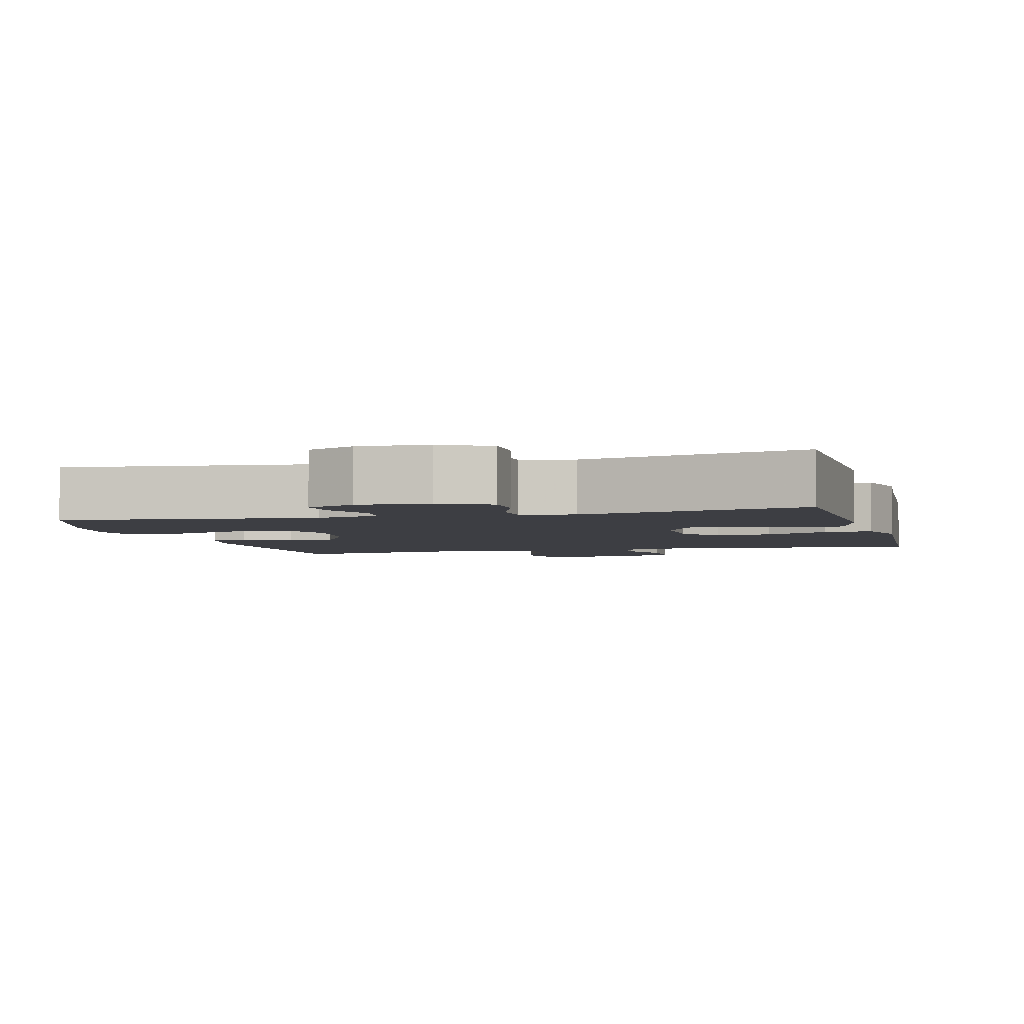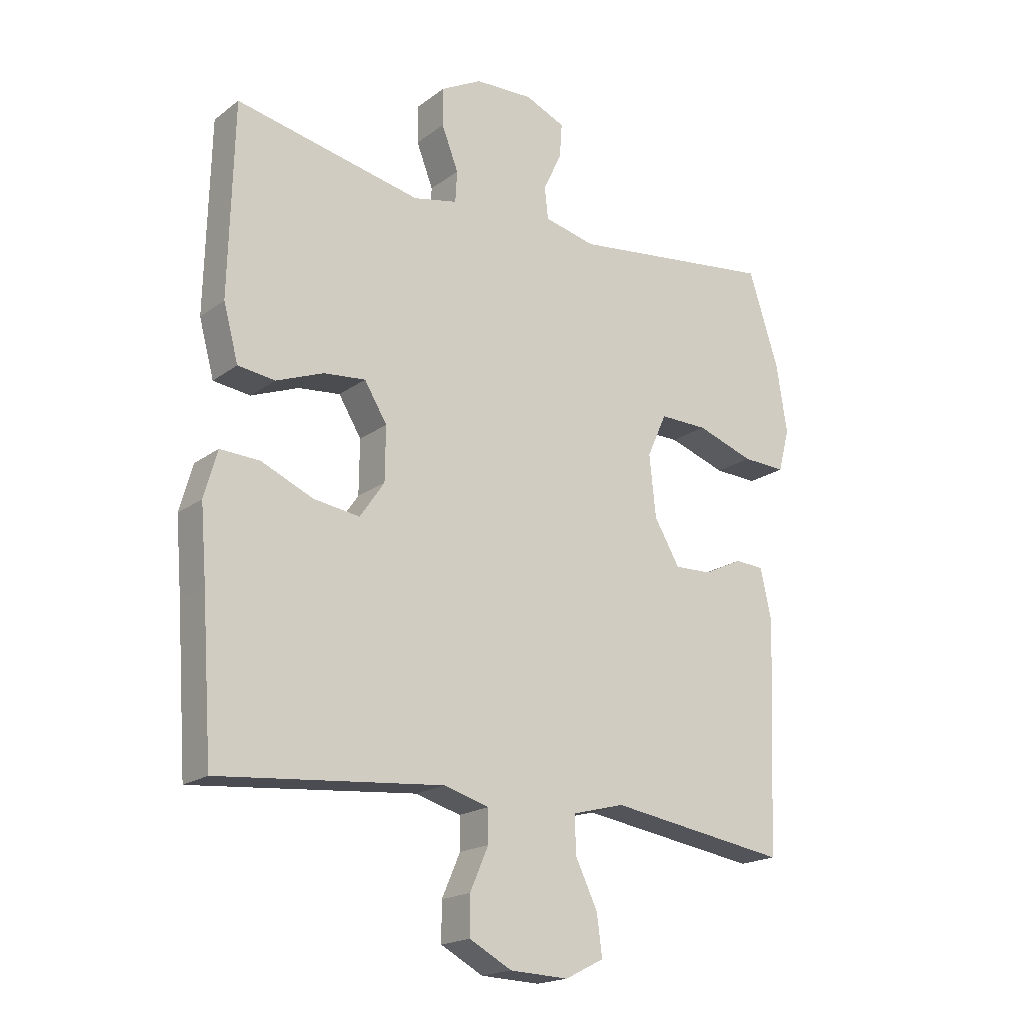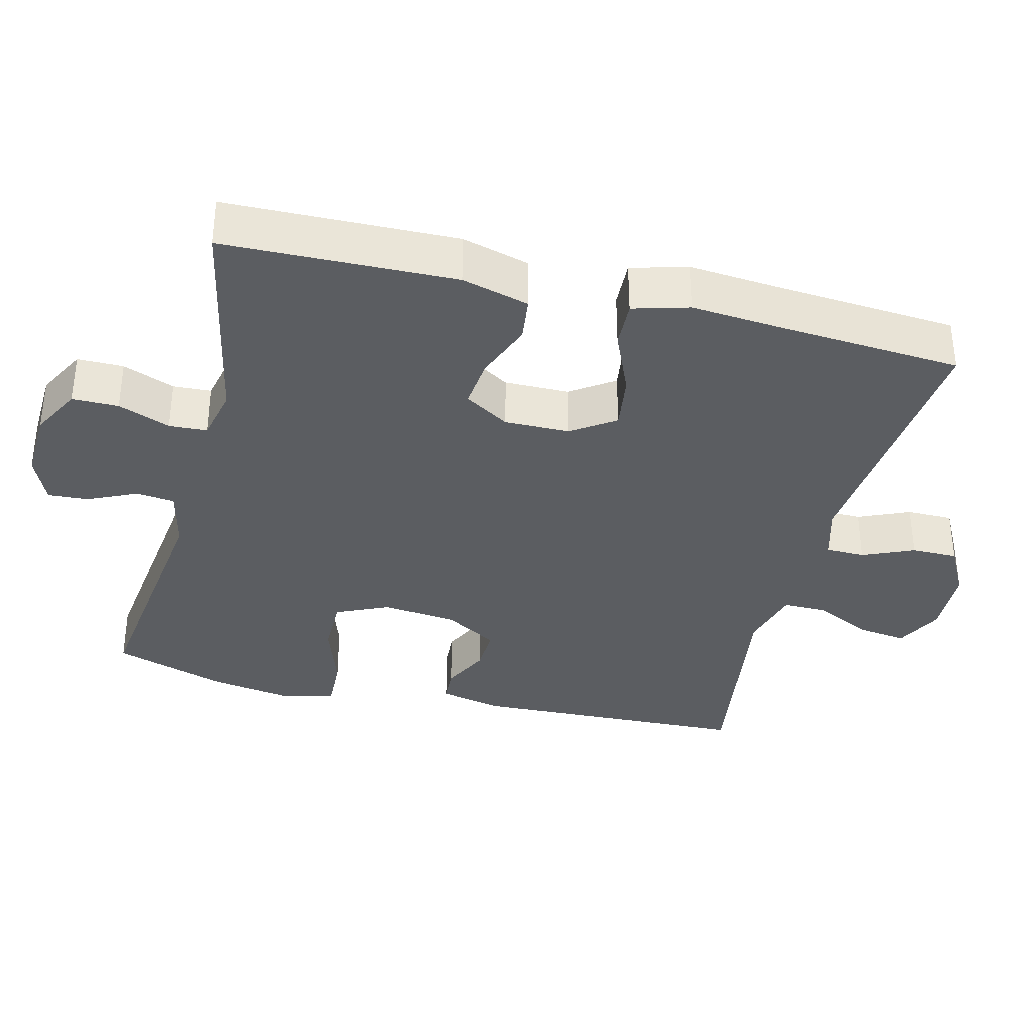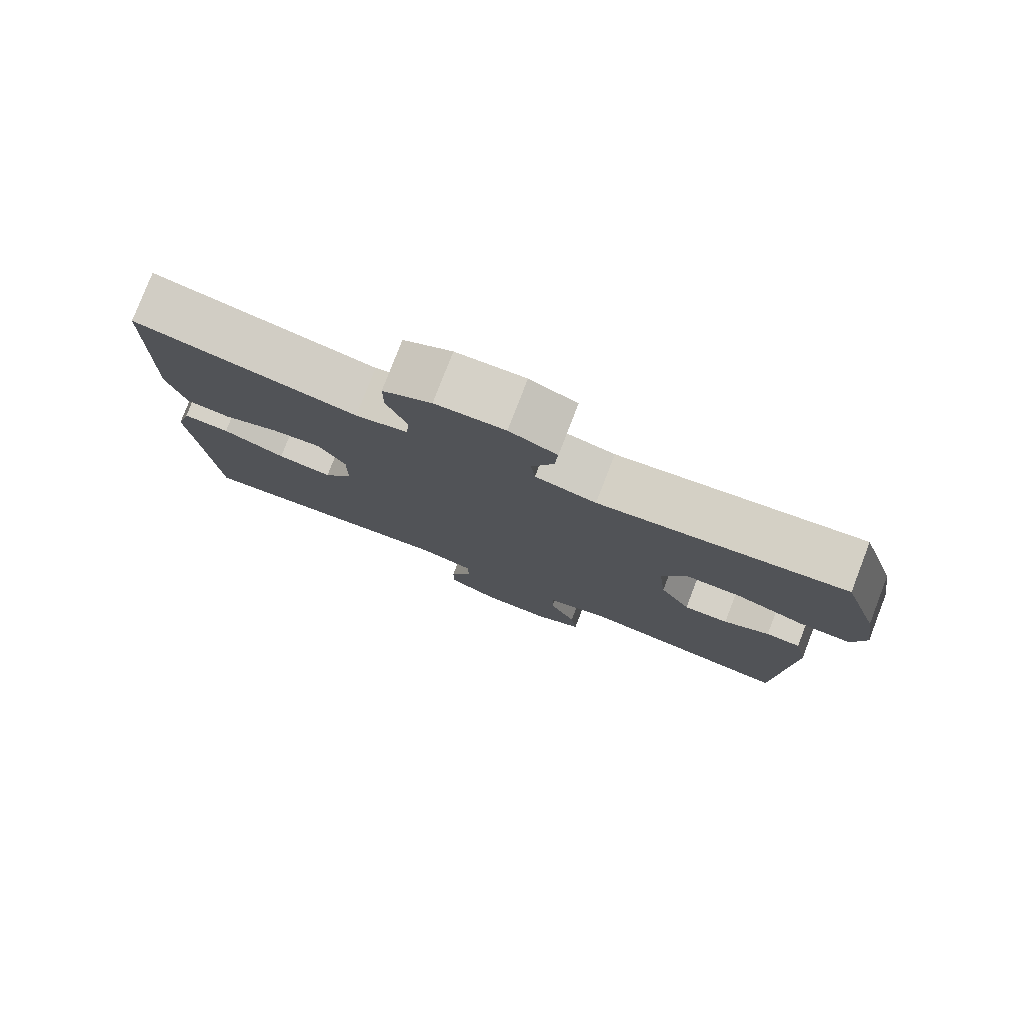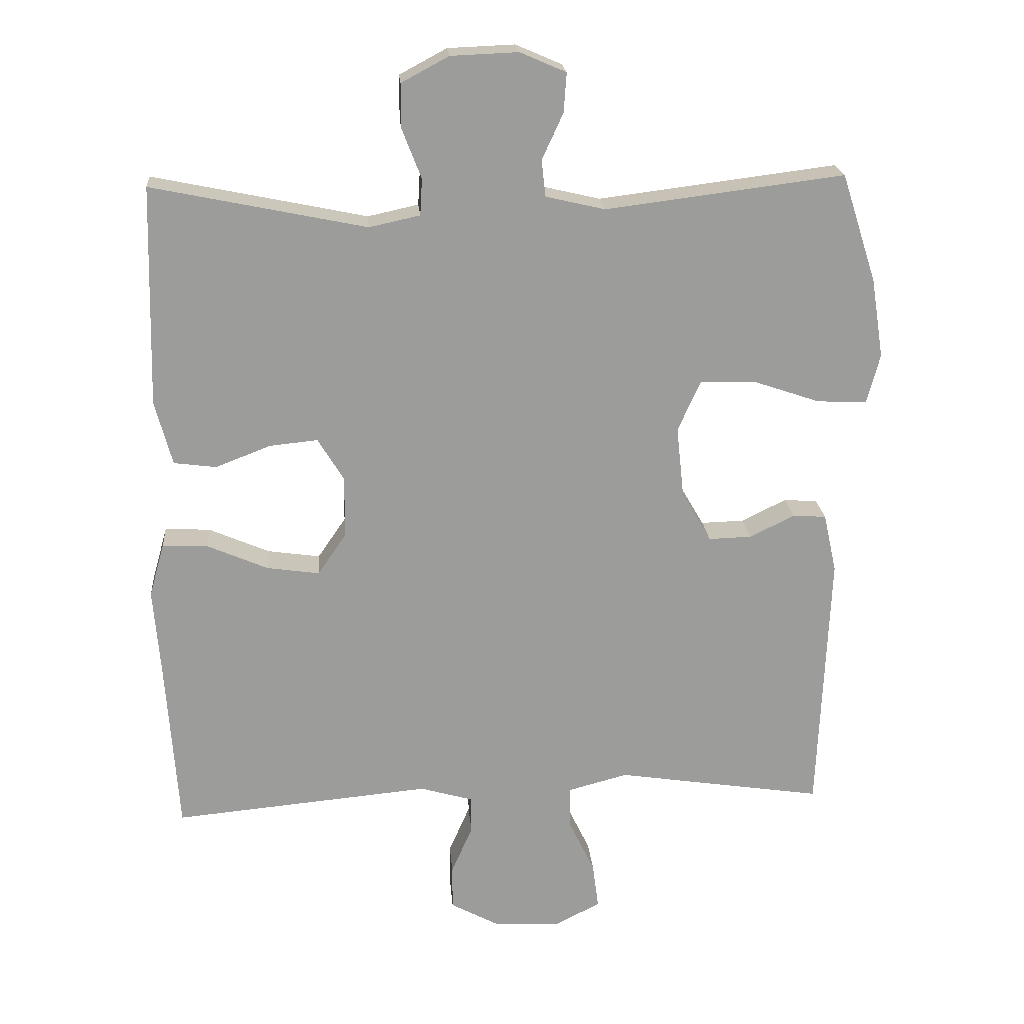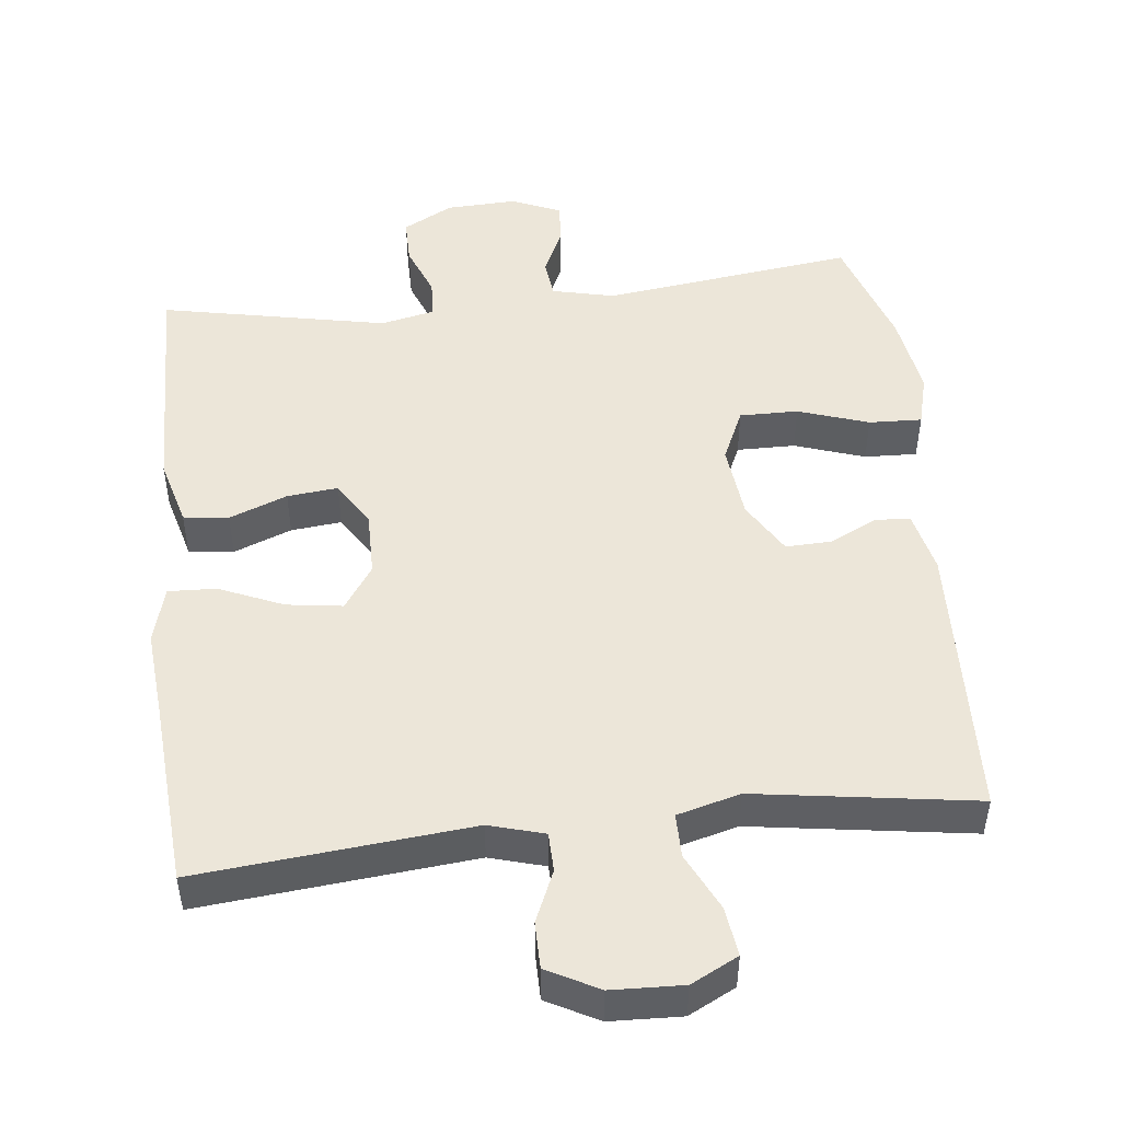
<metadata>
{"format":"obj","ext":"obj","renderer":"f3d","projection":"perspective","resolution":1024,"background":"white","views":[{"elev":-3.7,"azim":15.1,"up":"+Y"},{"elev":-19.0,"azim":143.7,"up":"+Z"},{"elev":-35.4,"azim":75.9,"up":"+Y"},{"elev":79.0,"azim":-158.9,"up":"+Z"},{"elev":20.4,"azim":175.4,"up":"+Z"},{"elev":48.9,"azim":173.5,"up":"+Y"}]}
</metadata>
<code>
v 0.5 0.07 -0.5
v 0.124 0.07 -0.465
v 0.048 0.07 -0.487
v 0.047 0.07 -0.541
v 0.078 0.07 -0.612
v 0.078 0.07 -0.676
v 0.007 0.07 -0.714
v -0.092 0.07 -0.718
v -0.157 0.07 -0.685
v -0.148 0.07 -0.617
v -0.11 0.07 -0.538
v -0.11 0.07 -0.477
v -0.197 0.07 -0.454
v -0.5 0.07 -0.5
v -0.516 0.07 -0.113
v -0.497 0.07 -0.027
v -0.448 0.07 -0.024
v -0.383 0.07 -0.056
v -0.32 0.07 -0.058
v -0.277 0.07 0.015
v -0.266 0.07 0.119
v -0.299 0.07 0.192
v -0.38 0.07 0.191
v -0.477 0.07 0.158
v -0.55 0.07 0.155
v -0.569 0.07 0.227
v -0.551 0.07 0.342
v -0.5 0.07 0.5
v -0.152 0.07 0.456
v -0.066 0.07 0.476
v -0.06 0.07 0.529
v -0.091 0.07 0.596
v -0.095 0.07 0.653
v -0.028 0.07 0.682
v 0.07 0.07 0.678
v 0.139 0.07 0.641
v 0.139 0.07 0.577
v 0.111 0.07 0.505
v 0.114 0.07 0.452
v 0.188 0.07 0.436
v 0.5 0.07 0.5
v 0.508 0.07 0.18
v 0.483 0.07 0.087
v 0.421 0.07 0.079
v 0.341 0.07 0.11
v 0.271 0.07 0.117
v 0.233 0.07 0.055
v 0.234 0.07 -0.035
v 0.275 0.07 -0.095
v 0.352 0.07 -0.084
v 0.44 0.07 -0.046
v 0.506 0.07 -0.043
v 0.528 0.07 -0.121
v 0.518 0.07 -0.243
v 0.5 0 -0.5
v 0.124 0 -0.465
v 0.048 0 -0.487
v 0.047 0 -0.541
v 0.078 0 -0.612
v 0.078 0 -0.676
v 0.007 0 -0.714
v -0.092 0 -0.718
v -0.157 0 -0.685
v -0.148 0 -0.617
v -0.11 0 -0.538
v -0.11 0 -0.477
v -0.197 0 -0.454
v -0.5 0 -0.5
v -0.516 0 -0.113
v -0.497 0 -0.027
v -0.448 0 -0.024
v -0.383 0 -0.056
v -0.32 0 -0.058
v -0.277 0 0.015
v -0.266 0 0.119
v -0.299 0 0.192
v -0.38 0 0.191
v -0.477 0 0.158
v -0.55 0 0.155
v -0.569 0 0.227
v -0.551 0 0.342
v -0.5 0 0.5
v -0.152 0 0.456
v -0.066 0 0.476
v -0.06 0 0.529
v -0.091 0 0.596
v -0.095 0 0.653
v -0.028 0 0.682
v 0.07 0 0.678
v 0.139 0 0.641
v 0.139 0 0.577
v 0.111 0 0.505
v 0.114 0 0.452
v 0.188 0 0.436
v 0.5 0 0.5
v 0.508 0 0.18
v 0.483 0 0.087
v 0.421 0 0.079
v 0.341 0 0.11
v 0.271 0 0.117
v 0.233 0 0.055
v 0.234 0 -0.035
v 0.275 0 -0.095
v 0.352 0 -0.084
v 0.44 0 -0.046
v 0.506 0 -0.043
v 0.528 0 -0.121
v 0.518 0 -0.243
f 51 52 53 54
f 50 51 54 1
f 49 50 1 2
f 48 49 2 3
f 47 48 3
f 42 43 44 45
f 40 41 42 45
f 39 40 45 46
f 35 36 37 38
f 35 38 39
f 34 35 39
f 31 32 33 34
f 30 31 34 39
f 29 30 39 46
f 23 24 25 26
f 22 23 26 27
f 15 16 17 18
f 13 14 15 18
f 12 13 18 19
f 8 9 10 11
f 8 11 12
f 7 8 12
f 4 5 6 7
f 3 4 7 12
f 47 3 12 19
f 22 27 28 29
f 21 22 29 46
f 20 21 46 47
f 19 20 47
f 108 107 106 105
f 55 108 105 104
f 56 55 104 103
f 57 56 103 102
f 57 102 101
f 99 98 97 96
f 99 96 95 94
f 100 99 94 93
f 92 91 90 89
f 93 92 89
f 93 89 88
f 88 87 86 85
f 93 88 85 84
f 100 93 84 83
f 80 79 78 77
f 81 80 77 76
f 72 71 70 69
f 72 69 68 67
f 73 72 67 66
f 65 64 63 62
f 66 65 62
f 66 62 61
f 61 60 59 58
f 66 61 58 57
f 73 66 57 101
f 83 82 81 76
f 100 83 76 75
f 101 100 75 74
f 101 74 73
f 1 55 56 2
f 2 56 57 3
f 3 57 58 4
f 4 58 59 5
f 5 59 60 6
f 6 60 61 7
f 7 61 62 8
f 8 62 63 9
f 9 63 64 10
f 10 64 65 11
f 11 65 66 12
f 12 66 67 13
f 13 67 68 14
f 14 68 69 15
f 15 69 70 16
f 16 70 71 17
f 17 71 72 18
f 18 72 73 19
f 19 73 74 20
f 20 74 75 21
f 21 75 76 22
f 22 76 77 23
f 23 77 78 24
f 24 78 79 25
f 25 79 80 26
f 26 80 81 27
f 27 81 82 28
f 28 82 83 29
f 29 83 84 30
f 30 84 85 31
f 31 85 86 32
f 32 86 87 33
f 33 87 88 34
f 34 88 89 35
f 35 89 90 36
f 36 90 91 37
f 37 91 92 38
f 38 92 93 39
f 39 93 94 40
f 40 94 95 41
f 41 95 96 42
f 42 96 97 43
f 43 97 98 44
f 44 98 99 45
f 45 99 100 46
f 46 100 101 47
f 47 101 102 48
f 48 102 103 49
f 49 103 104 50
f 50 104 105 51
f 51 105 106 52
f 52 106 107 53
f 53 107 108 54
f 54 108 55 1

</code>
